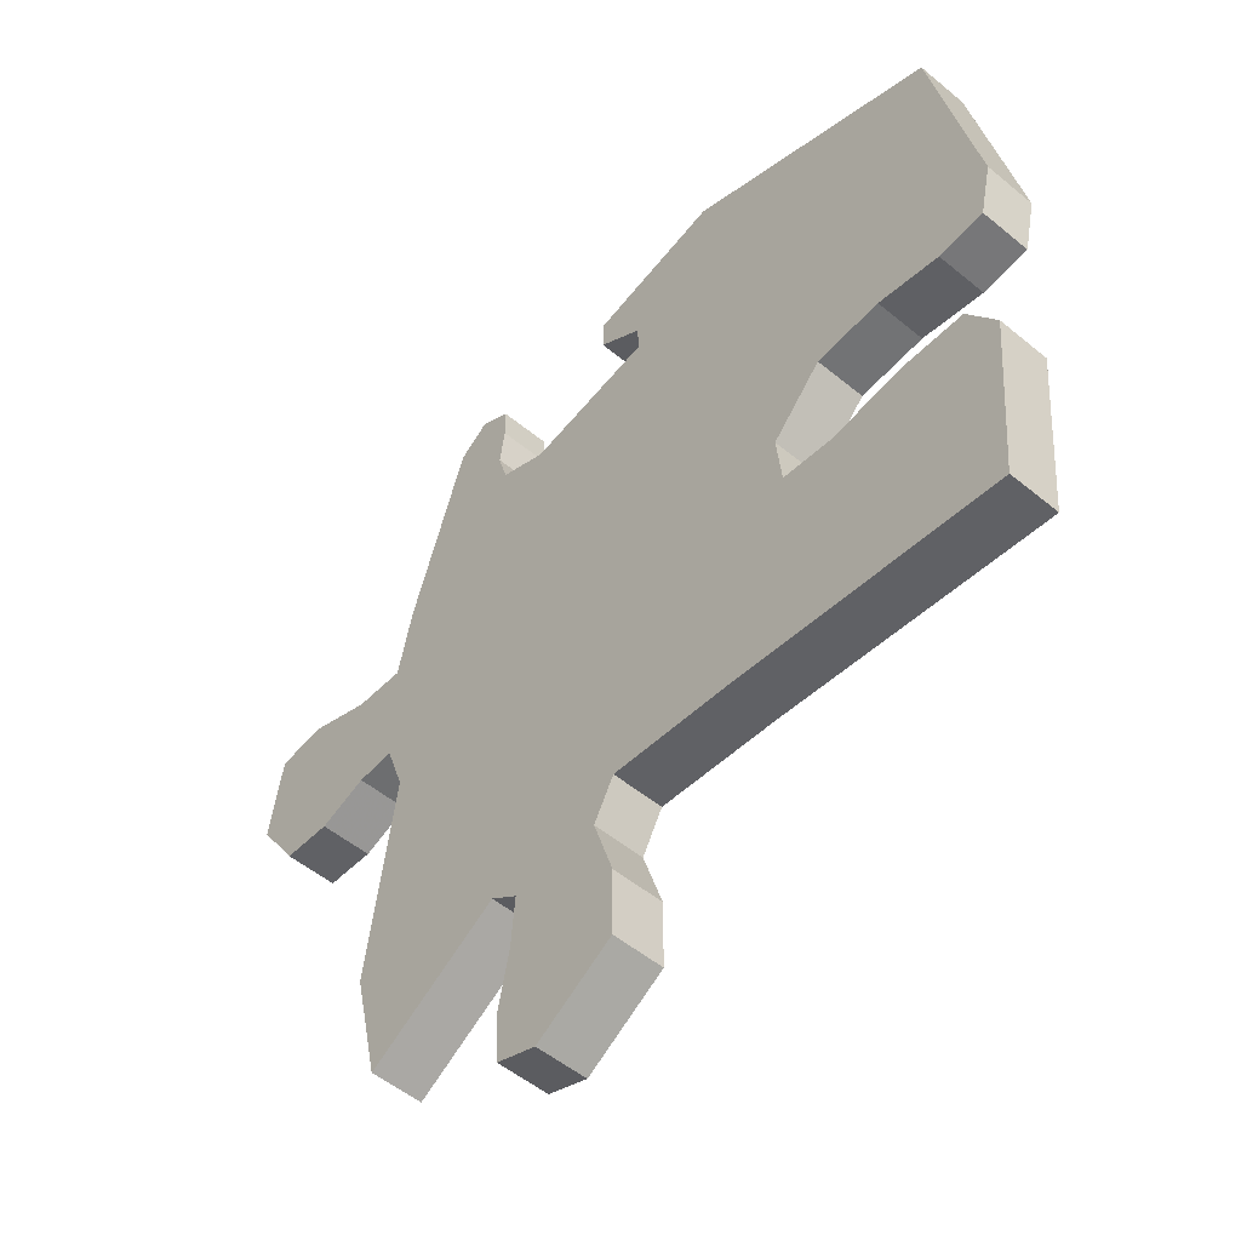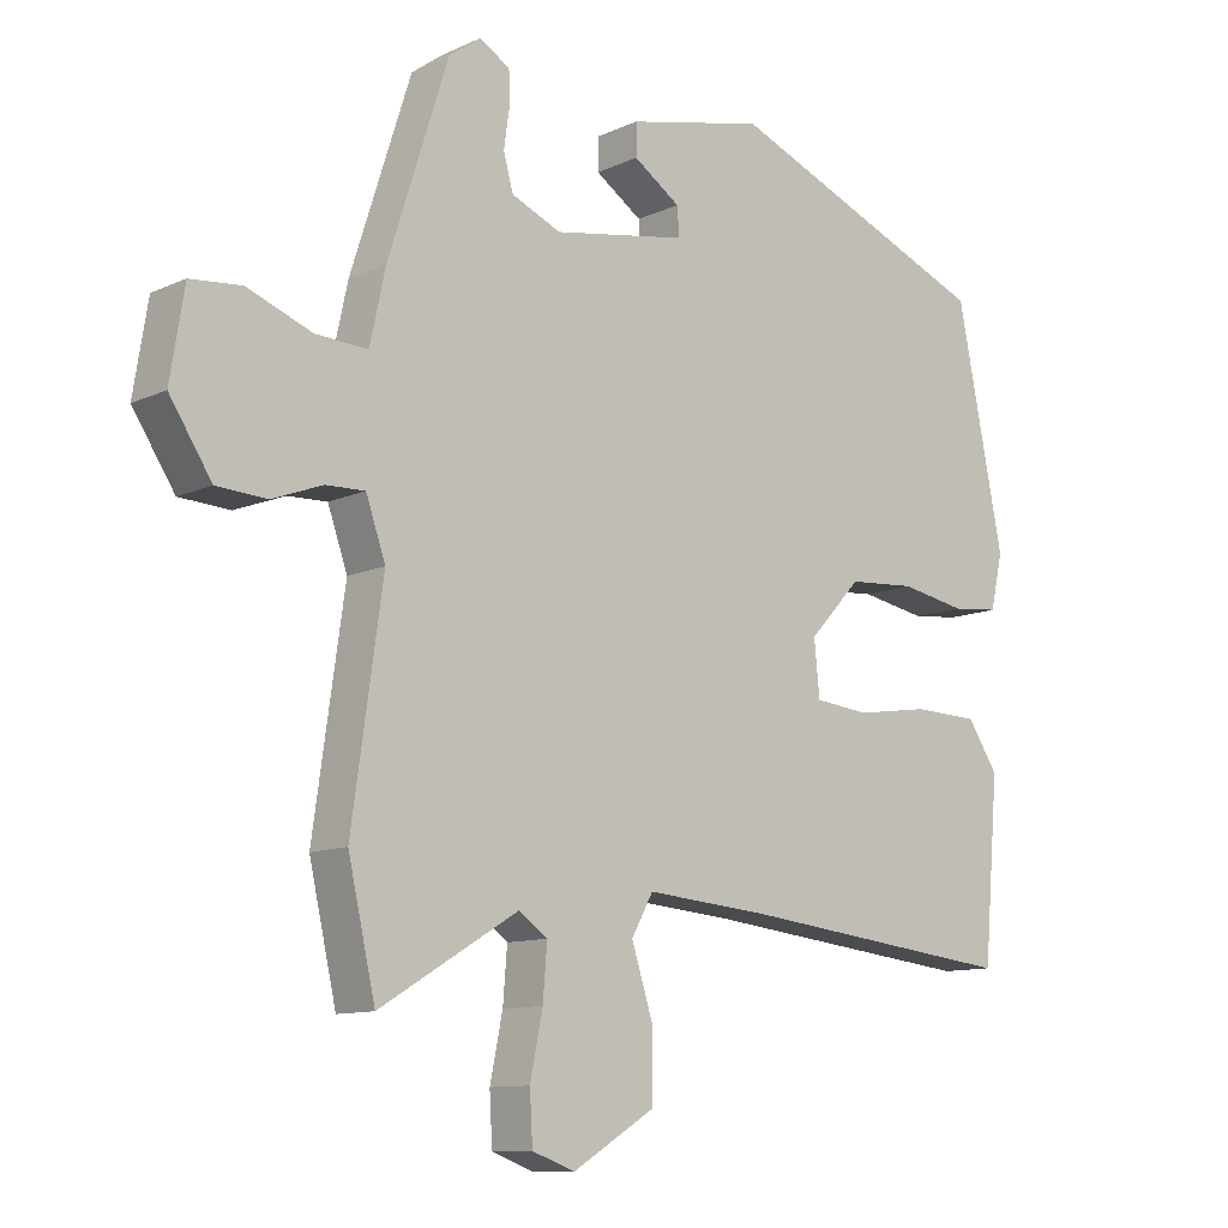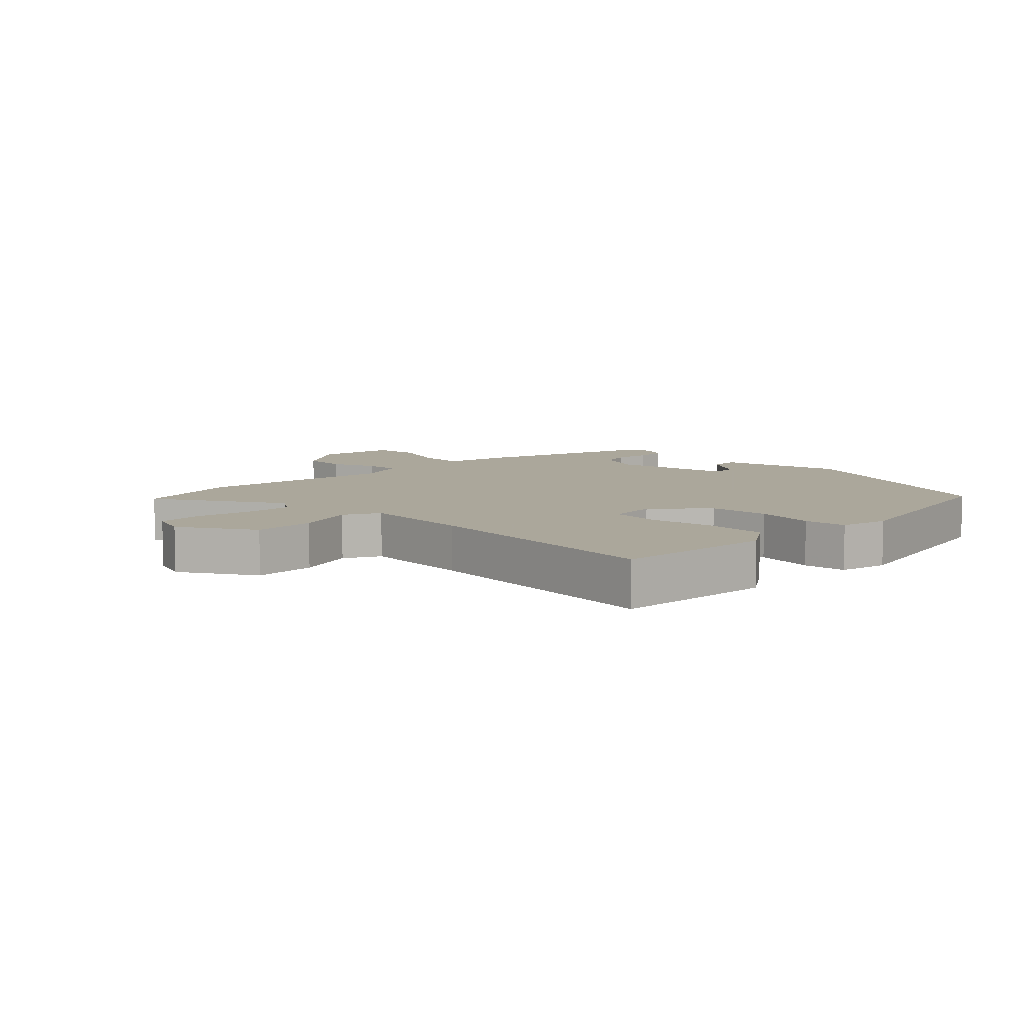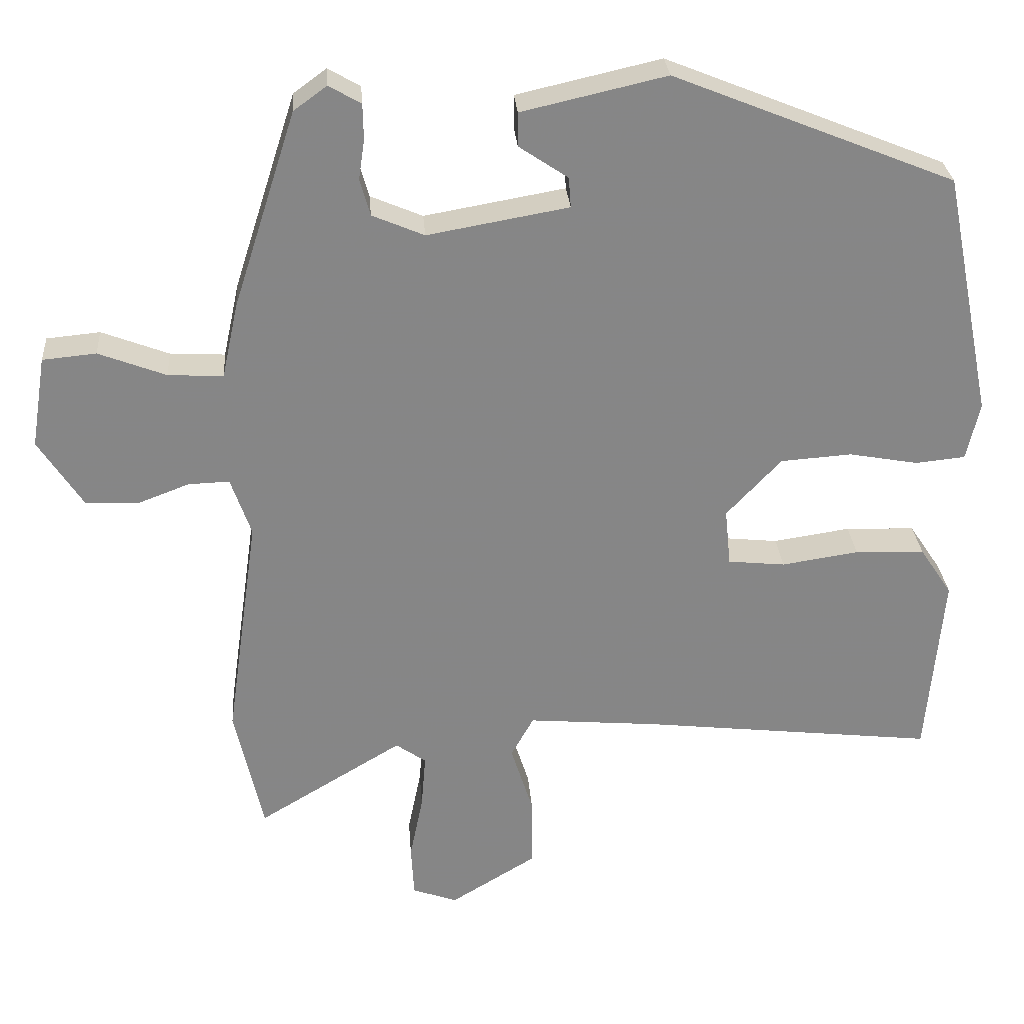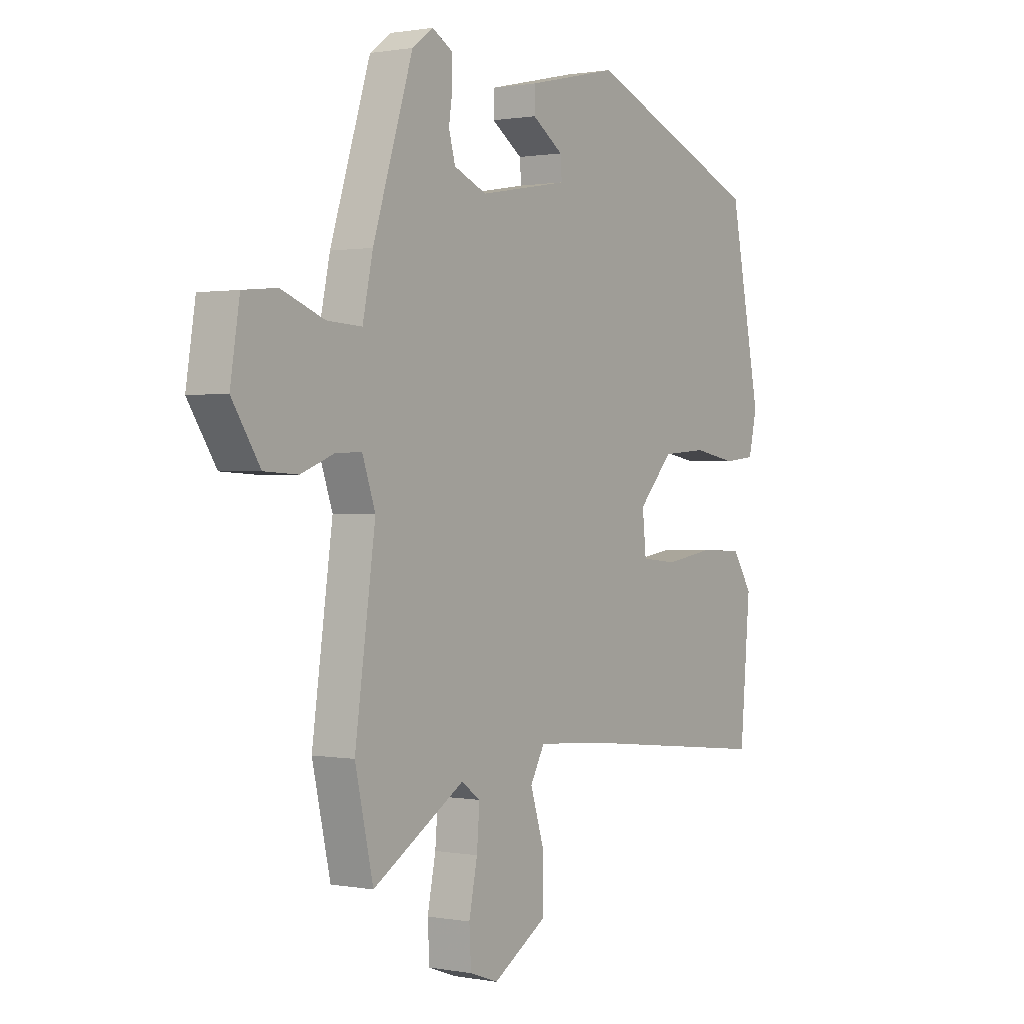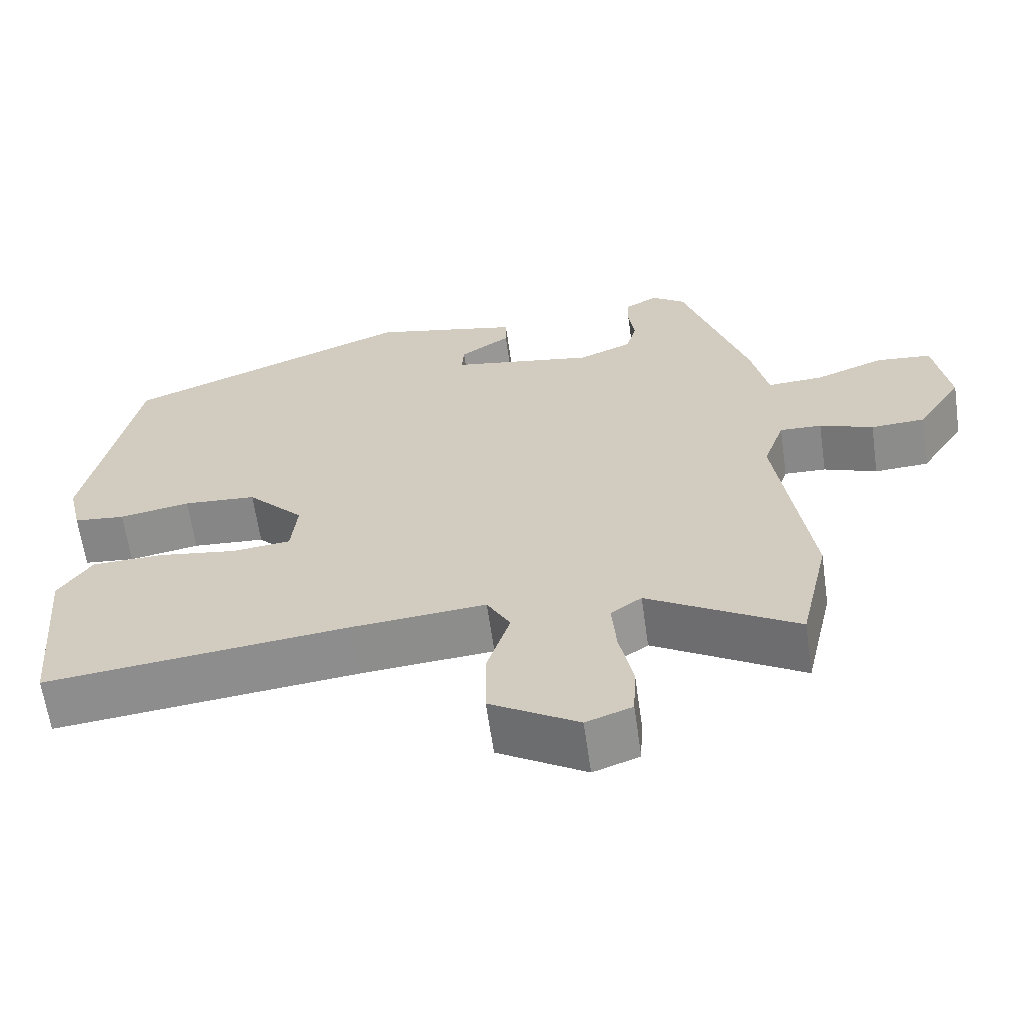
<metadata>
{"format":"obj","ext":"obj","renderer":"f3d","projection":"perspective","resolution":1024,"background":"white","views":[{"elev":-52.5,"azim":-131.6,"up":"+Z"},{"elev":-10.9,"azim":138.4,"up":"+Z"},{"elev":8.2,"azim":-135.8,"up":"+Y"},{"elev":28.1,"azim":175.8,"up":"+Z"},{"elev":0.8,"azim":124.1,"up":"+Z"},{"elev":-63.4,"azim":8.1,"up":"+Z"}]}
</metadata>
<code>
v -0.476 0.07 0.382
v -0.093 0.07 0.536
v 0.104 0.07 0.491
v 0.104 0.07 0.445
v 0.037 0.07 0.4
v 0.034 0.07 0.359
v 0.226 0.07 0.325
v 0.297 0.07 0.355
v 0.311 0.07 0.405
v 0.303 0.07 0.46
v 0.304 0.07 0.508
v 0.348 0.07 0.533
v 0.393 0.07 0.5
v 0.479 0.07 0.232
v 0.501 0.07 0.13
v 0.576 0.07 0.134
v 0.668 0.07 0.169
v 0.741 0.07 0.162
v 0.761 0.07 0.037
v 0.701 0.07 -0.055
v 0.629 0.07 -0.059
v 0.558 0.07 -0.032
v 0.502 0.07 -0.03
v 0.474 0.07 -0.11
v 0.518 0.07 -0.421
v 0.479 0.07 -0.593
v 0.281 0.07 -0.474
v 0.24 0.07 -0.503
v 0.246 0.07 -0.578
v 0.264 0.07 -0.666
v 0.26 0.07 -0.737
v 0.199 0.07 -0.759
v 0.082 0.07 -0.688
v 0.082 0.07 -0.59
v 0.112 0.07 -0.496
v 0.081 0.07 -0.44
v -0.097 0.07 -0.455
v -0.499 0.07 -0.5
v -0.521 0.07 -0.246
v -0.477 0.07 -0.18
v -0.382 0.07 -0.177
v -0.277 0.07 -0.193
v -0.199 0.07 -0.185
v -0.191 0.07 -0.107
v -0.266 0.07 -0.027
v -0.363 0.07 -0.02
v -0.457 0.07 -0.037
v -0.525 0.07 -0.03
v -0.543 0.07 0.048
v -0.476 0 0.382
v -0.093 0 0.536
v 0.104 0 0.491
v 0.104 0 0.445
v 0.037 0 0.4
v 0.034 0 0.359
v 0.226 0 0.325
v 0.297 0 0.355
v 0.311 0 0.405
v 0.303 0 0.46
v 0.304 0 0.508
v 0.348 0 0.533
v 0.393 0 0.5
v 0.479 0 0.232
v 0.501 0 0.13
v 0.576 0 0.134
v 0.668 0 0.169
v 0.741 0 0.162
v 0.761 0 0.037
v 0.701 0 -0.055
v 0.629 0 -0.059
v 0.558 0 -0.032
v 0.502 0 -0.03
v 0.474 0 -0.11
v 0.518 0 -0.421
v 0.479 0 -0.593
v 0.281 0 -0.474
v 0.24 0 -0.503
v 0.246 0 -0.578
v 0.264 0 -0.666
v 0.26 0 -0.737
v 0.199 0 -0.759
v 0.082 0 -0.688
v 0.082 0 -0.59
v 0.112 0 -0.496
v 0.081 0 -0.44
v -0.097 0 -0.455
v -0.499 0 -0.5
v -0.521 0 -0.246
v -0.477 0 -0.18
v -0.382 0 -0.177
v -0.277 0 -0.193
v -0.199 0 -0.185
v -0.191 0 -0.107
v -0.266 0 -0.027
v -0.363 0 -0.02
v -0.457 0 -0.037
v -0.525 0 -0.03
v -0.543 0 0.048
f 46 47 48 49
f 45 46 49 1
f 44 45 1 2
f 43 44 2
f 39 40 41 42
f 37 38 39 42
f 36 37 42 43
f 32 33 34 35
f 30 31 32 35
f 29 30 35 36
f 28 29 36 43
f 24 25 26 27
f 23 24 27 28
f 19 20 21 22
f 19 22 23
f 16 17 18 19
f 15 16 19 23
f 9 10 11 12
f 8 9 12 13
f 2 3 4 5
f 2 5 6
f 43 2 6
f 28 43 6 7
f 23 28 7 8
f 14 15 23
f 8 13 14 23
f 98 97 96 95
f 50 98 95 94
f 51 50 94 93
f 51 93 92
f 91 90 89 88
f 91 88 87 86
f 92 91 86 85
f 84 83 82 81
f 84 81 80 79
f 85 84 79 78
f 92 85 78 77
f 76 75 74 73
f 77 76 73 72
f 71 70 69 68
f 72 71 68
f 68 67 66 65
f 72 68 65 64
f 61 60 59 58
f 62 61 58 57
f 54 53 52 51
f 55 54 51
f 55 51 92
f 56 55 92 77
f 57 56 77 72
f 72 64 63
f 72 63 62 57
f 1 50 51 2
f 2 51 52 3
f 3 52 53 4
f 4 53 54 5
f 5 54 55 6
f 6 55 56 7
f 7 56 57 8
f 8 57 58 9
f 9 58 59 10
f 10 59 60 11
f 11 60 61 12
f 12 61 62 13
f 13 62 63 14
f 14 63 64 15
f 15 64 65 16
f 16 65 66 17
f 17 66 67 18
f 18 67 68 19
f 19 68 69 20
f 20 69 70 21
f 21 70 71 22
f 22 71 72 23
f 23 72 73 24
f 24 73 74 25
f 25 74 75 26
f 26 75 76 27
f 27 76 77 28
f 28 77 78 29
f 29 78 79 30
f 30 79 80 31
f 31 80 81 32
f 32 81 82 33
f 33 82 83 34
f 34 83 84 35
f 35 84 85 36
f 36 85 86 37
f 37 86 87 38
f 38 87 88 39
f 39 88 89 40
f 40 89 90 41
f 41 90 91 42
f 42 91 92 43
f 43 92 93 44
f 44 93 94 45
f 45 94 95 46
f 46 95 96 47
f 47 96 97 48
f 48 97 98 49
f 49 98 50 1

</code>
